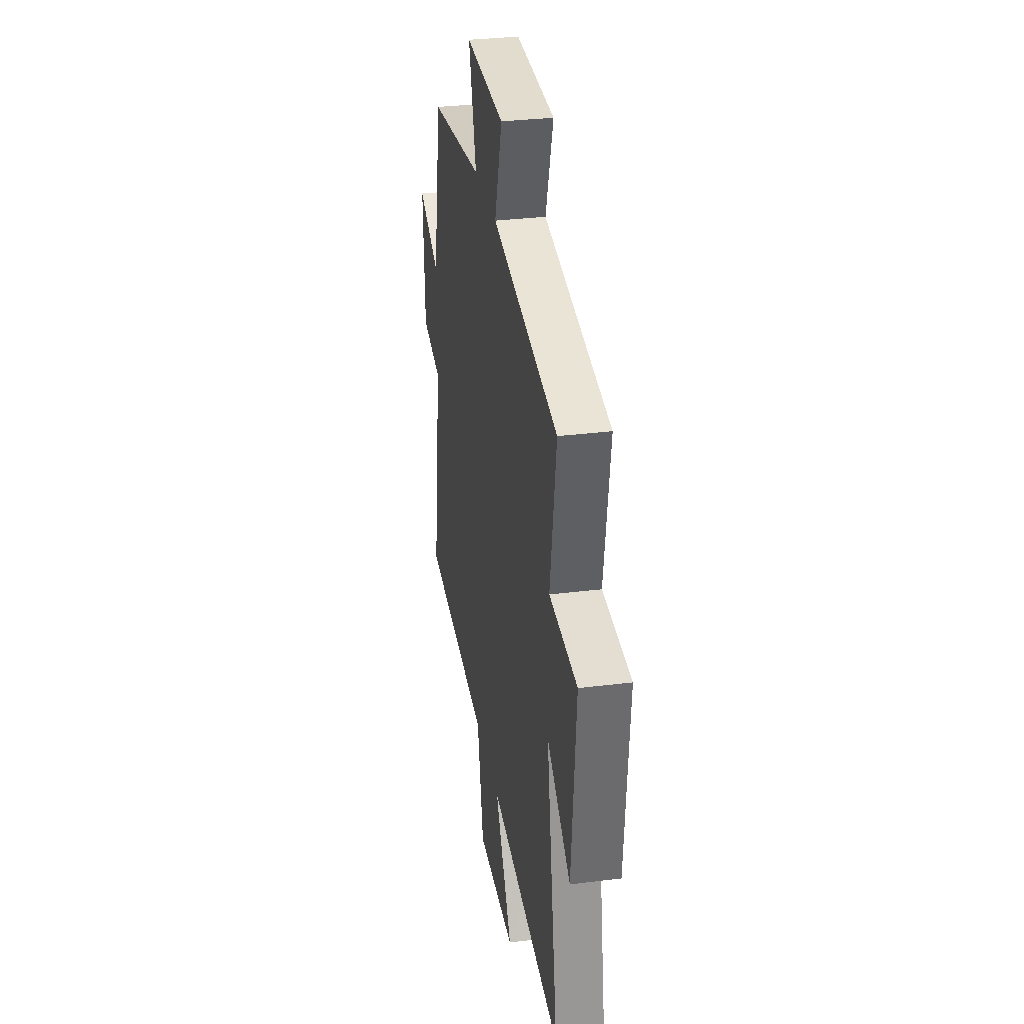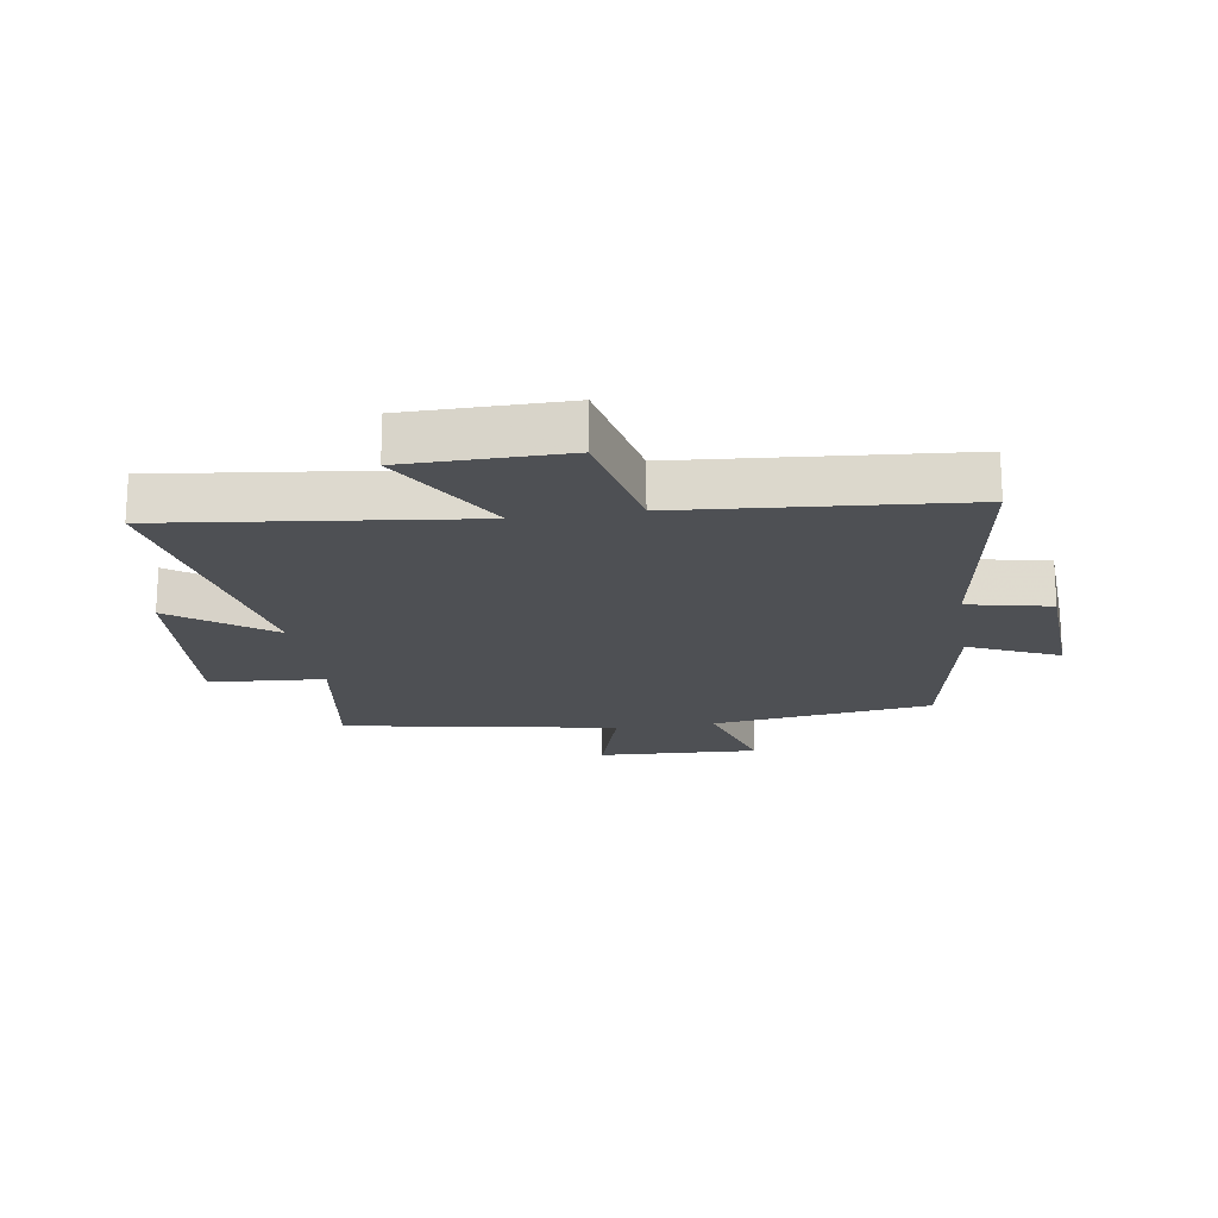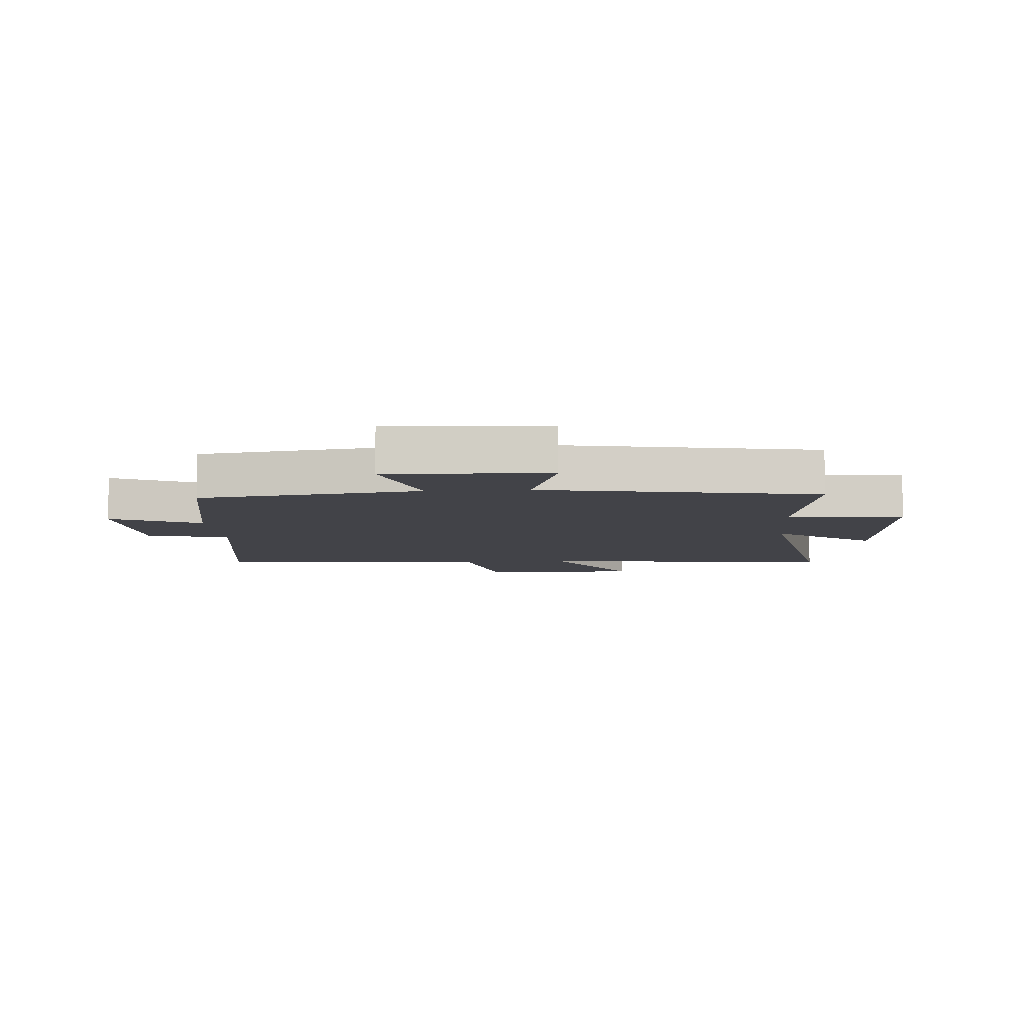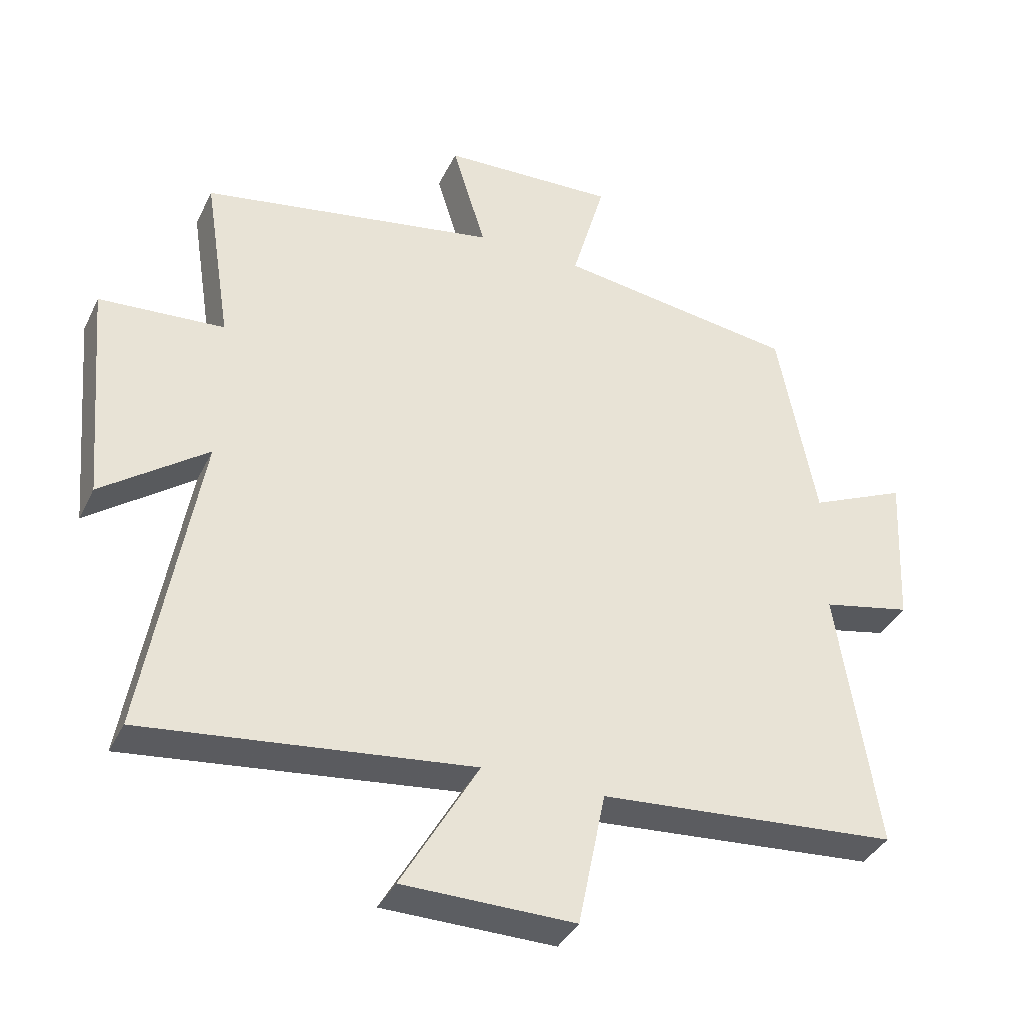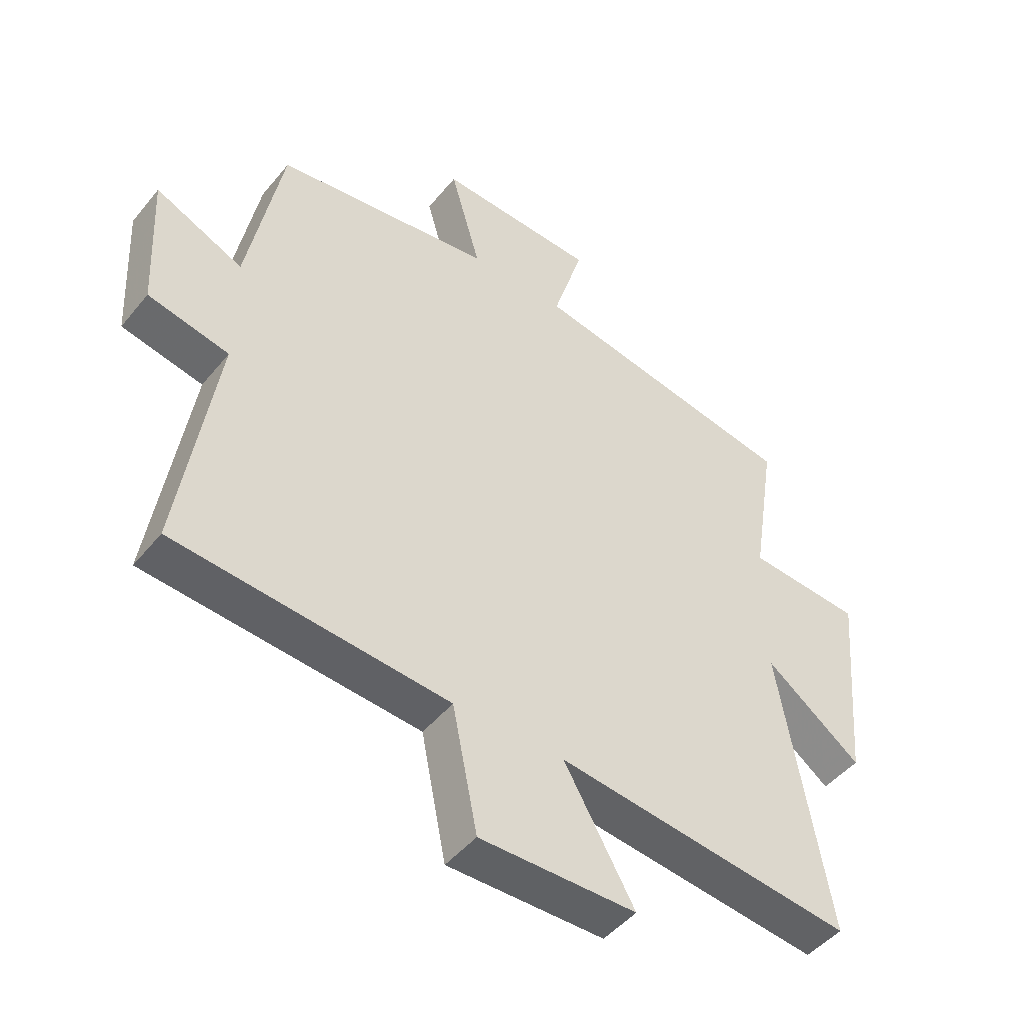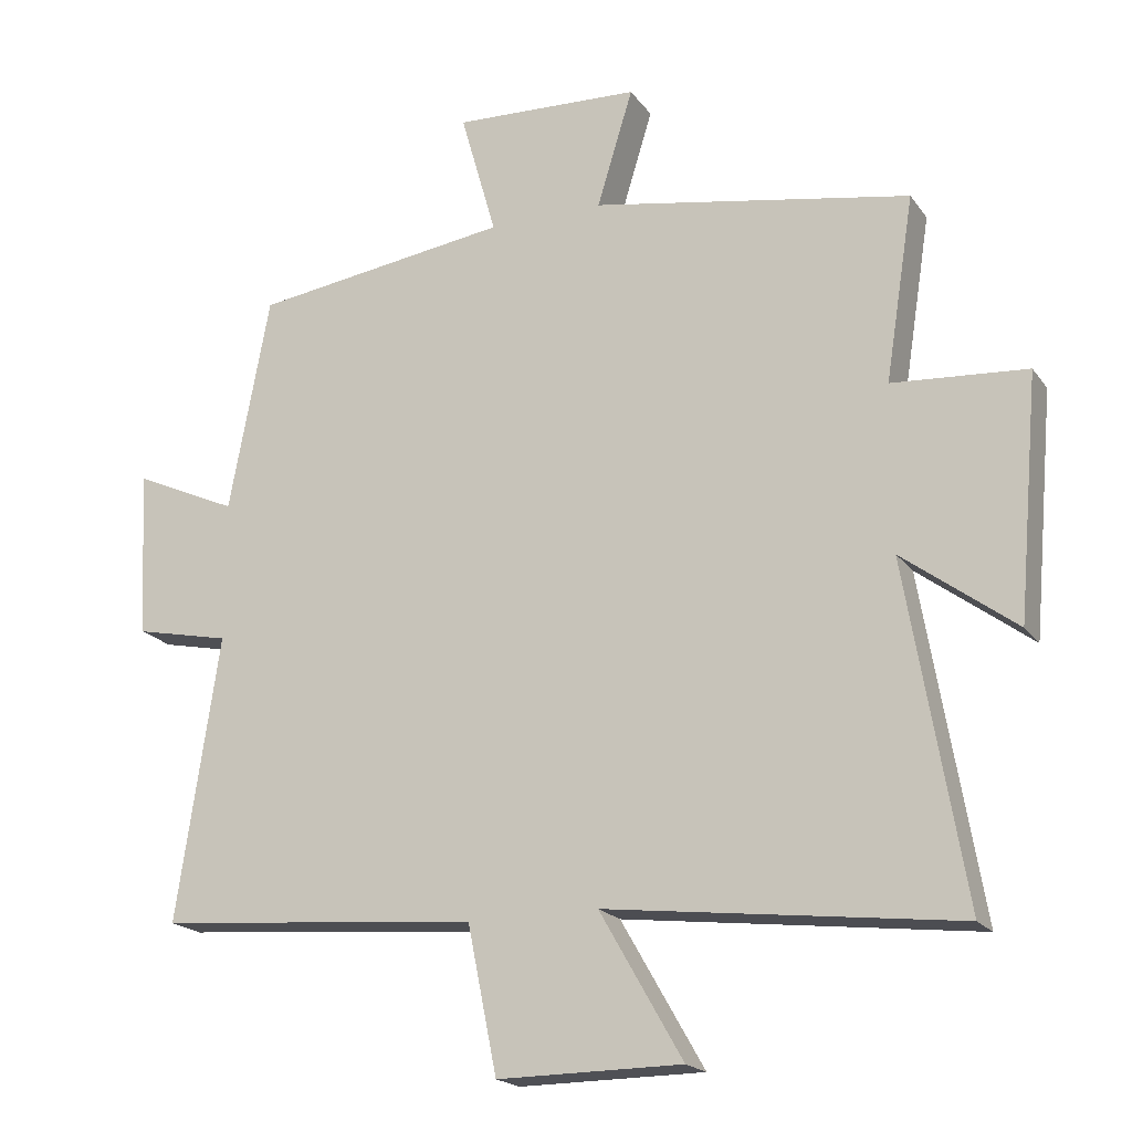
<metadata>
{"format":"obj","ext":"obj","renderer":"f3d","projection":"perspective","resolution":1024,"background":"white","views":[{"elev":31.9,"azim":80.0,"up":"+Z"},{"elev":-18.8,"azim":-171.2,"up":"+Y"},{"elev":-7.6,"azim":4.2,"up":"+Y"},{"elev":-37.8,"azim":156.3,"up":"+Z"},{"elev":-47.1,"azim":-37.0,"up":"+Z"},{"elev":-19.2,"azim":24.9,"up":"+Z"}]}
</metadata>
<code>
v 0.582 0.07 -0.56
v 0.083 0.07 -0.5
v 0.201 0.07 -0.706
v -0.061 0.07 -0.708
v -0.103 0.07 -0.5
v -0.561 0.07 -0.462
v -0.5 0.07 -0.058
v -0.636 0.07 -0.029
v -0.648 0.07 0.209
v -0.5 0.07 0.142
v -0.442 0.07 0.449
v -0.076 0.07 0.5
v -0.127 0.07 0.679
v 0.139 0.07 0.667
v 0.088 0.07 0.5
v 0.541 0.07 0.418
v 0.5 0.07 0.156
v 0.691 0.07 0.142
v 0.661 0.07 -0.2
v 0.5 0.07 -0.08
v 0.582 0 -0.56
v 0.083 0 -0.5
v 0.201 0 -0.706
v -0.061 0 -0.708
v -0.103 0 -0.5
v -0.561 0 -0.462
v -0.5 0 -0.058
v -0.636 0 -0.029
v -0.648 0 0.209
v -0.5 0 0.142
v -0.442 0 0.449
v -0.076 0 0.5
v -0.127 0 0.679
v 0.139 0 0.667
v 0.088 0 0.5
v 0.541 0 0.418
v 0.5 0 0.156
v 0.691 0 0.142
v 0.661 0 -0.2
v 0.5 0 -0.08
f 17 18 19 20
f 15 16 17
f 15 17 20
f 12 13 14 15
f 10 11 12 15
f 10 15 20 1
f 7 8 9 10
f 5 6 7
f 5 7 10
f 2 3 4 5
f 2 5 10
f 1 2 10
f 40 39 38 37
f 37 36 35
f 40 37 35
f 35 34 33 32
f 35 32 31 30
f 21 40 35 30
f 30 29 28 27
f 27 26 25
f 30 27 25
f 25 24 23 22
f 30 25 22
f 30 22 21
f 1 21 22 2
f 2 22 23 3
f 3 23 24 4
f 4 24 25 5
f 5 25 26 6
f 6 26 27 7
f 7 27 28 8
f 8 28 29 9
f 9 29 30 10
f 10 30 31 11
f 11 31 32 12
f 12 32 33 13
f 13 33 34 14
f 14 34 35 15
f 15 35 36 16
f 16 36 37 17
f 17 37 38 18
f 18 38 39 19
f 19 39 40 20
f 20 40 21 1

</code>
